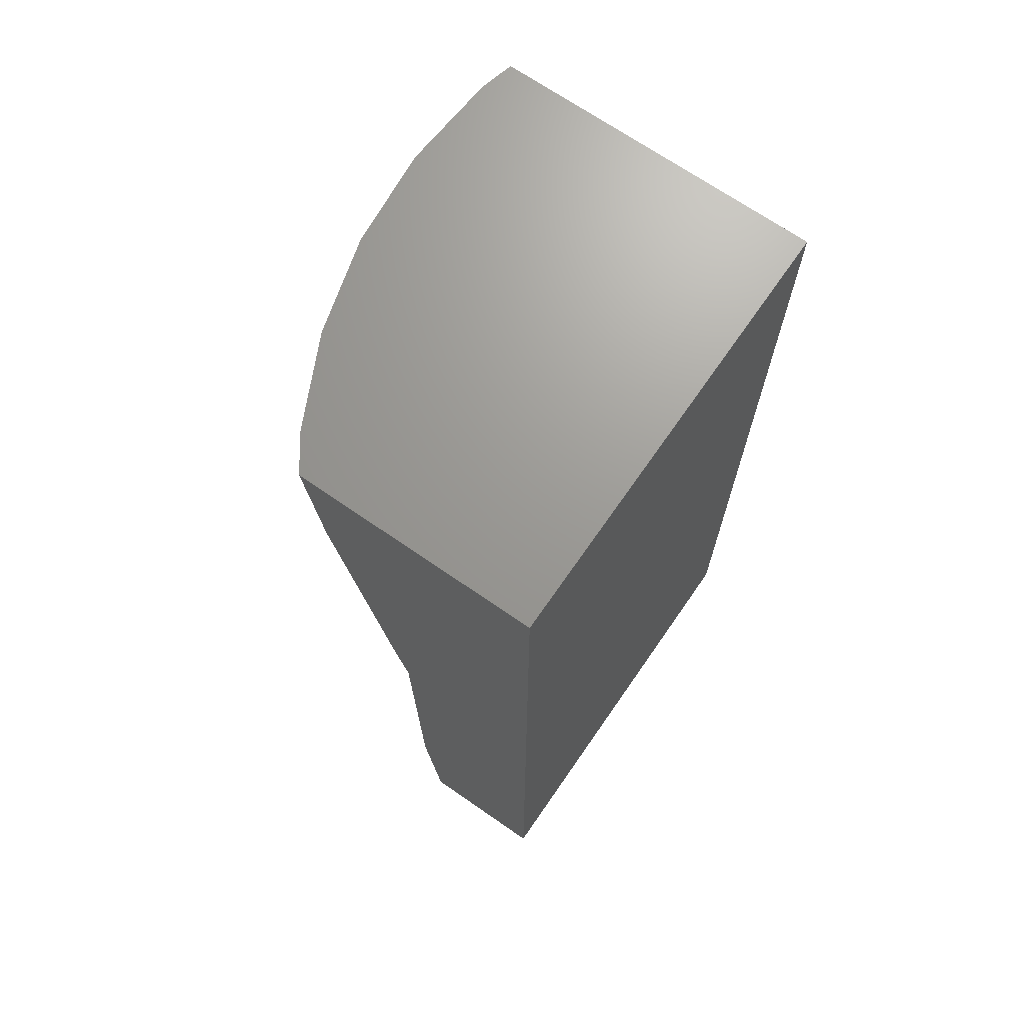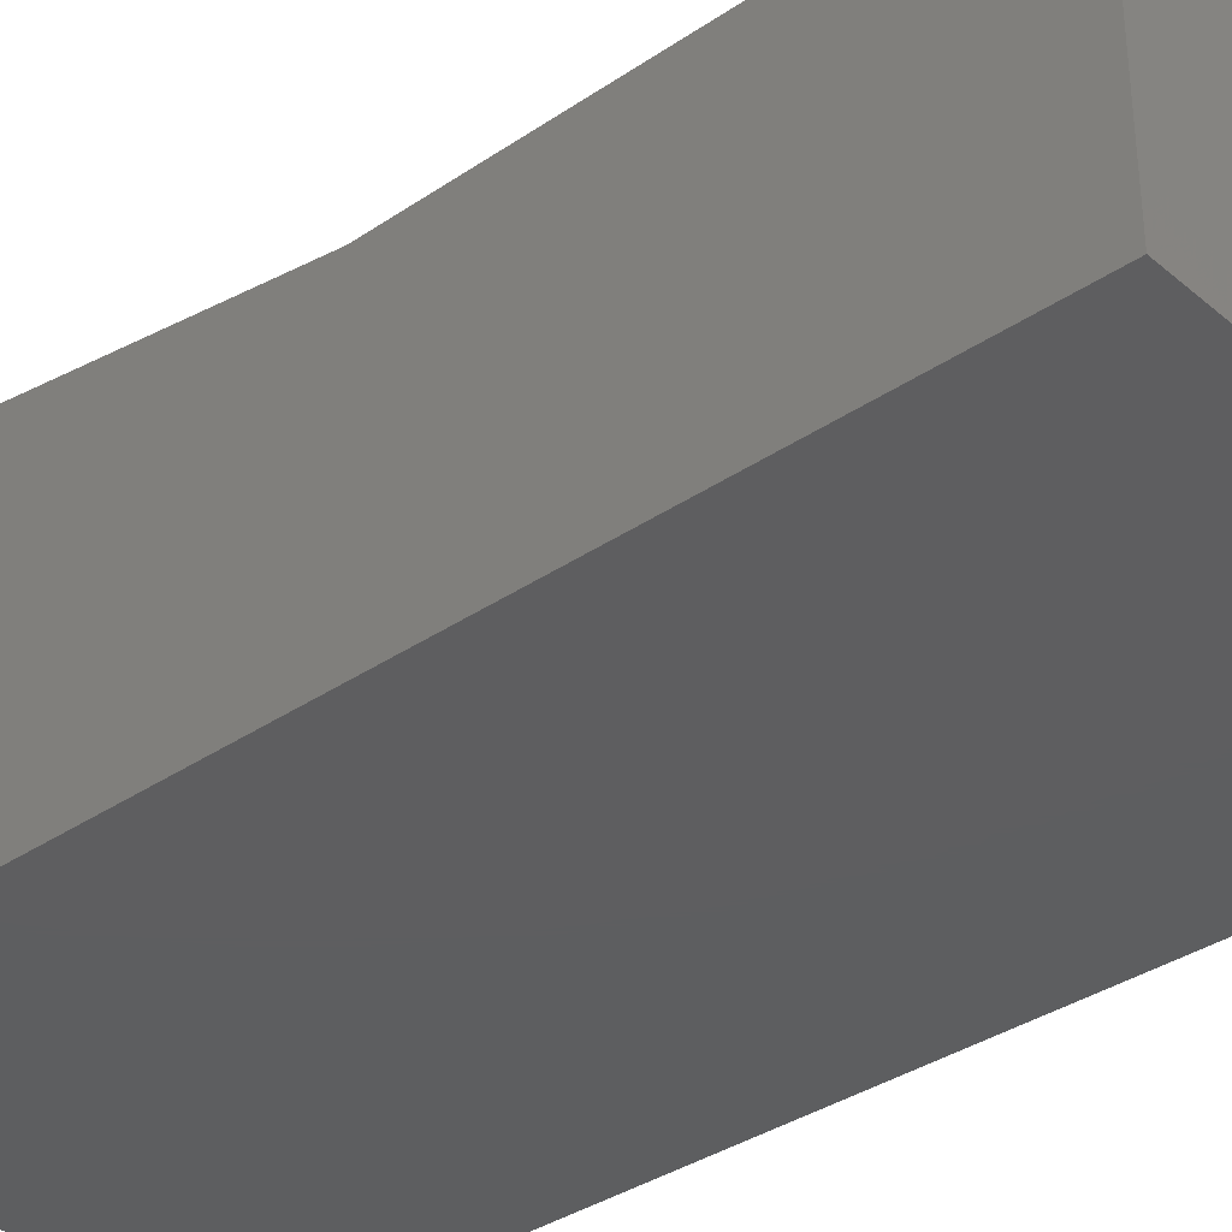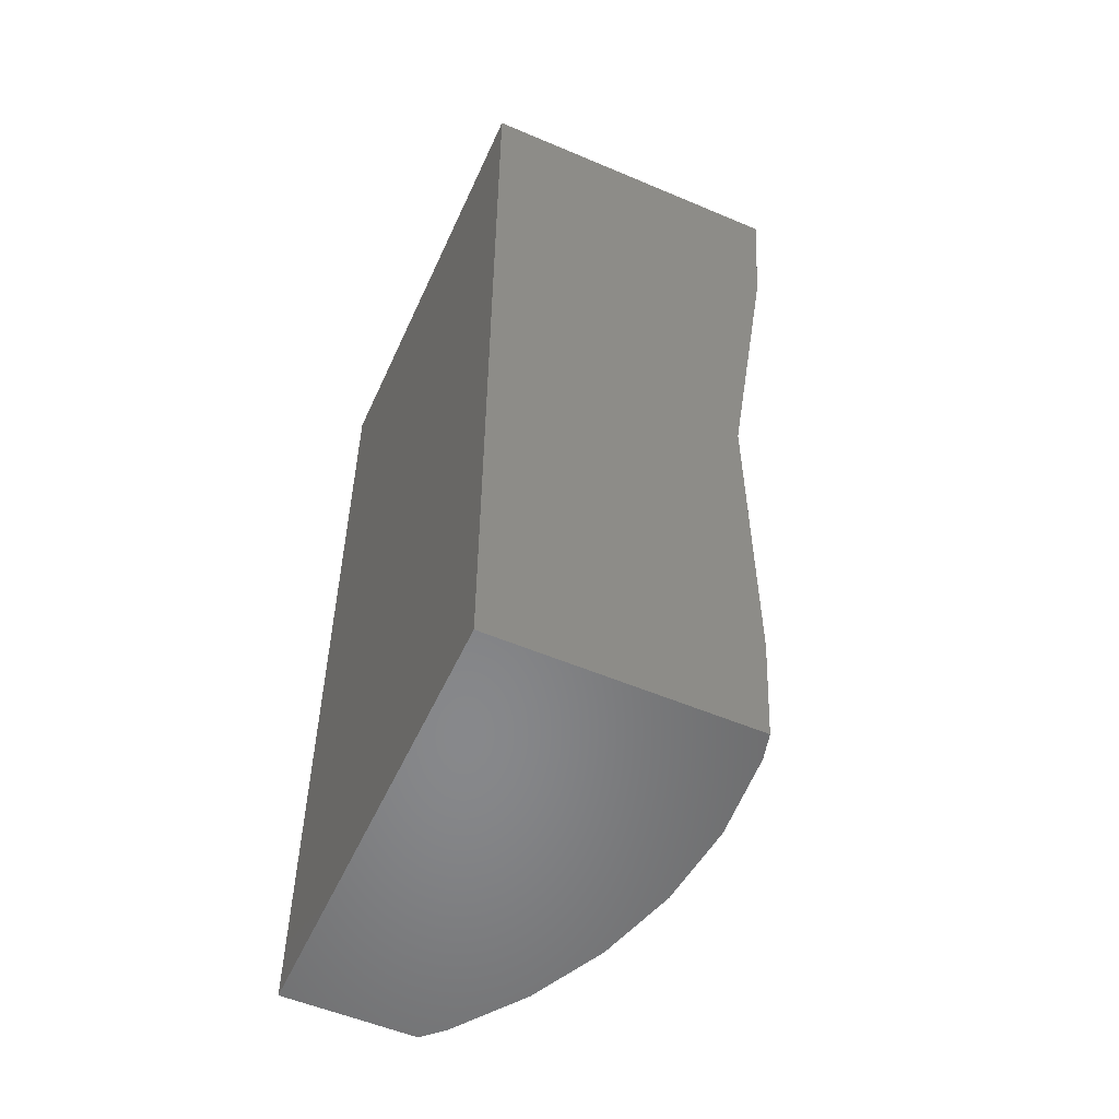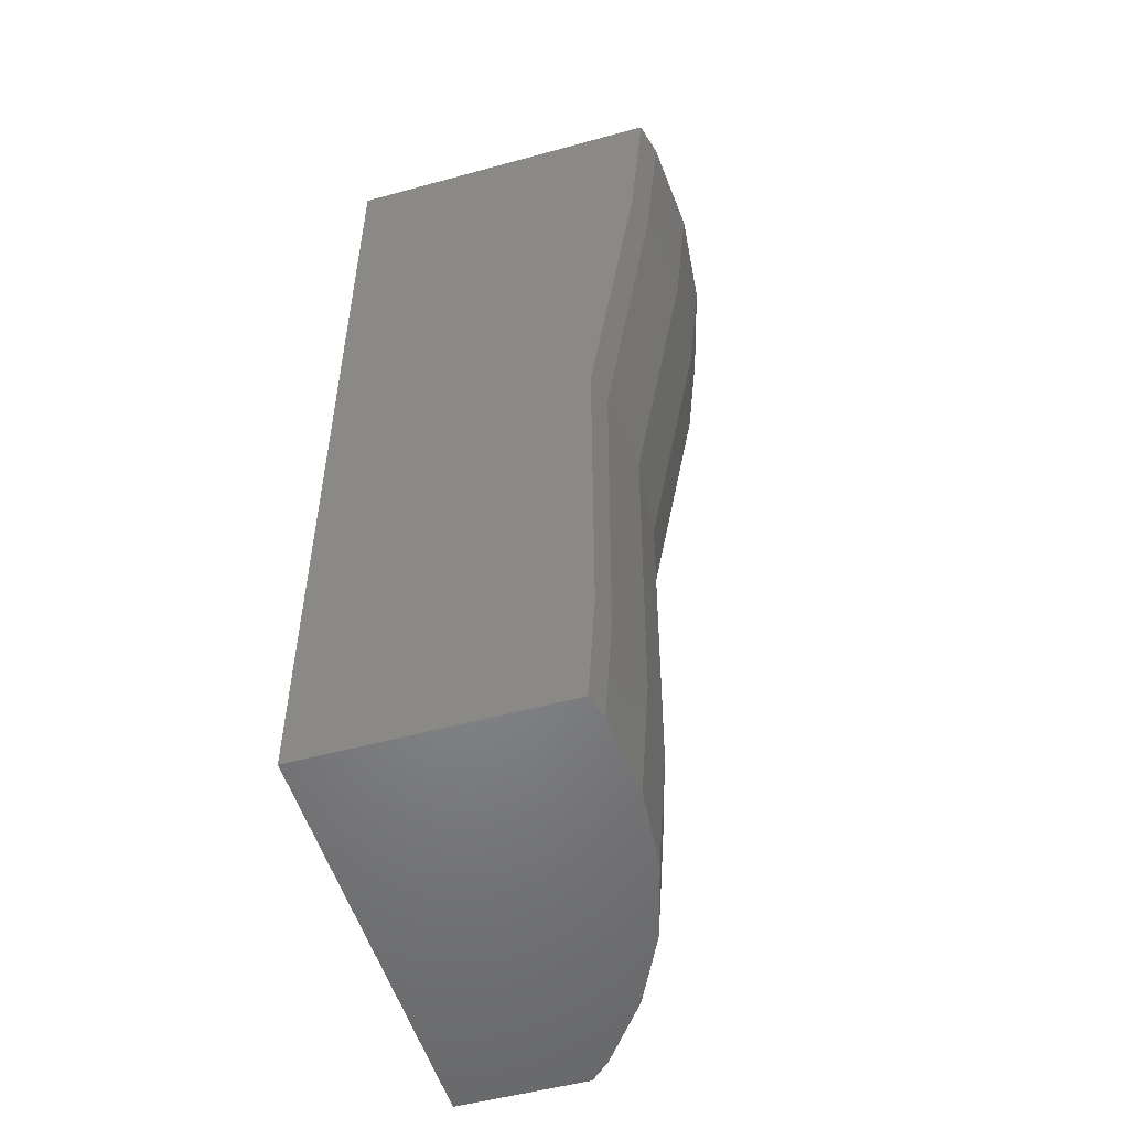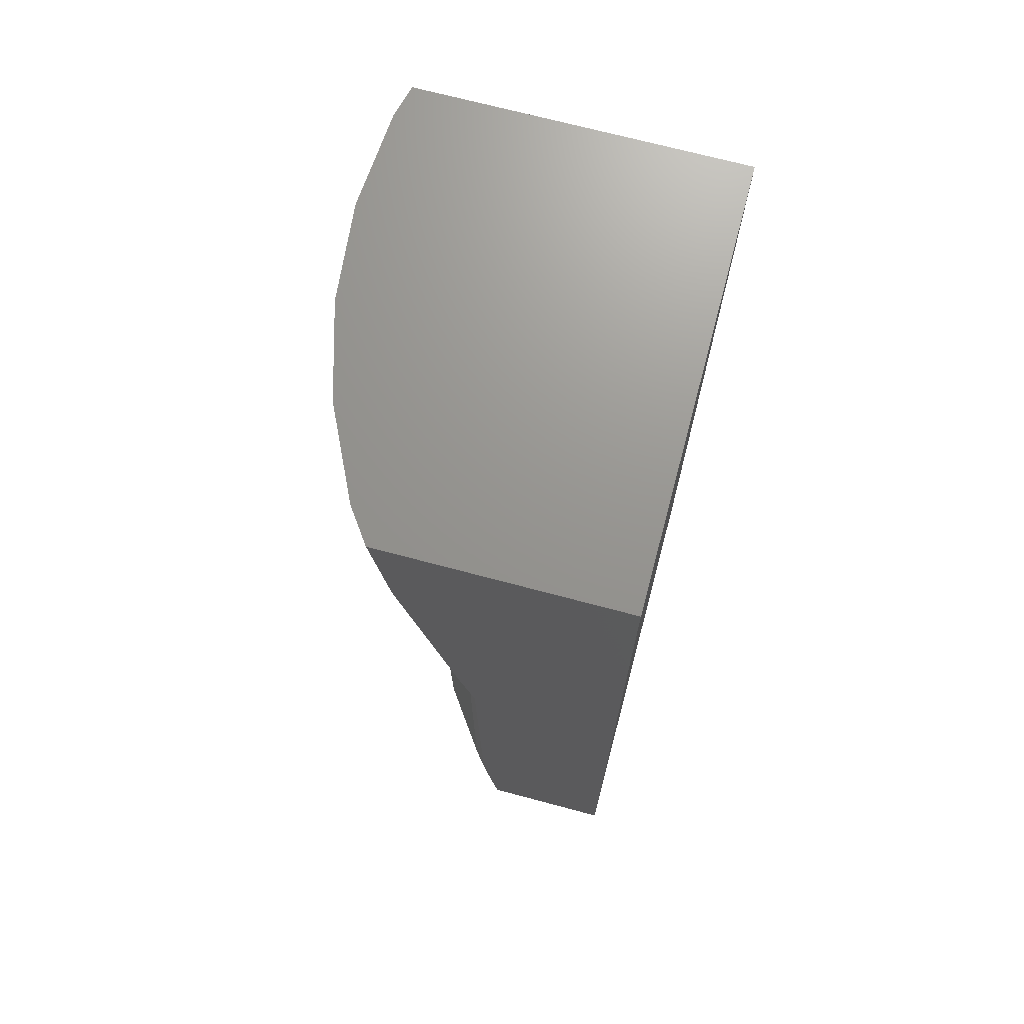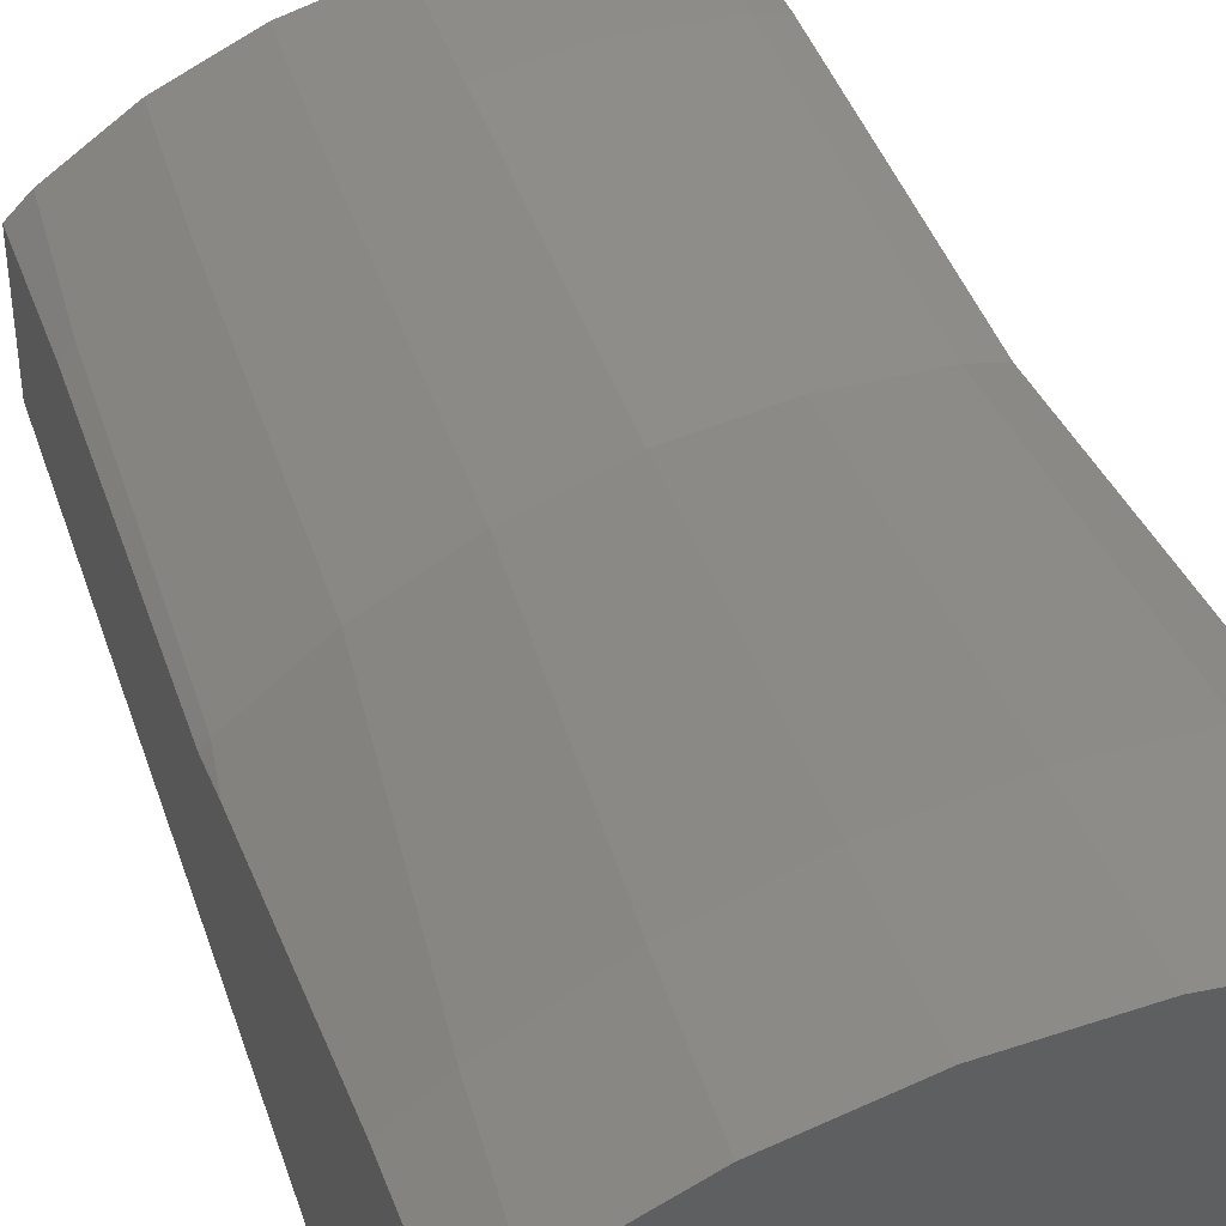
<metadata>
{"format":"stl","ext":"stl","renderer":"f3d","projection":"perspective","resolution":1024,"background":"white","views":[{"elev":69.7,"azim":124.7,"up":"+Y"},{"elev":-35.5,"azim":-48.1,"up":"+Z"},{"elev":-54.6,"azim":-114.2,"up":"+Y"},{"elev":-52.6,"azim":-73.6,"up":"+Y"},{"elev":70.9,"azim":104.9,"up":"+Y"},{"elev":41.6,"azim":162.3,"up":"+Z"}]}
</metadata>
<code>
# stl→obj: 59 verts, 114 faces
v 33.33 -76.27 16.84
v 33.33 -71.6 8.333
v 33.33 -71.6 17.42
v 33.33 -80.29 16
v 33.33 -86.82 14.63
v 33.33 -88.04 14.33
v 33.33 -88.83 14.13
v 33.33 -107.4 8.333
v 33.33 -99.23 13.98
v 33.33 -101.4 13.95
v 33.33 -107.4 13.32
v 16.67 -107.4 8.333
v 16.67 -71.6 8.333
v 16.67 -77.84 20.07
v 16.67 -71.6 20.61
v 16.67 -82.54 19.38
v 16.67 -90.4 18.21
v 16.67 -94.71 18.21
v 16.67 -103 18.21
v 16.67 -107 17.97
v 16.67 -107.4 17.95
v 21.59 -71.6 21.23
v 23.27 -71.6 21.07
v 19.71 -71.6 21.08
v 25.25 -71.6 20.88
v 17.92 -71.6 20.94
v 26.78 -71.6 20.45
v 28.78 -71.6 19.89
v 30.14 -71.6 19.25
v 32.09 -71.6 18.31
v 33.24 -71.6 17.49
v 20.82 -107.4 18.46
v 19.65 -107.4 18.37
v 17.63 -107.4 18.2
v 22.76 -107.4 18.28
v 24 -107.4 18.17
v 25.81 -107.4 17.67
v 27.08 -107.4 17.32
v 28.72 -107.4 16.54
v 29.97 -107.4 15.94
v 31.39 -107.4 14.93
v 32.57 -107.4 14.09
v 33.07 -88.85 14.4
v 32.91 -101.4 14.37
v 31.77 -76.42 17.94
v 30.4 -89.1 16.28
v 30.24 -101.7 16.25
v 28.51 -76.73 19.47
v 27.44 -89.38 17.66
v 27.29 -102 17.63
v 25.04 -77.05 20.4
v 24.29 -89.68 18.51
v 24.15 -102.2 18.48
v 21.46 -77.39 20.71
v 21.04 -89.99 18.8
v 20.9 -102.6 18.77
v 17.88 -77.73 20.4
v 17.79 -90.29 18.51
v 17.66 -102.9 18.48
f 1 2 3
f 4 2 1
f 5 2 4
f 6 2 5
f 7 2 6
f 8 7 9
f 8 9 10
f 8 10 11
f 7 8 2
f 12 2 8
f 2 12 13
f 13 14 15
f 13 16 14
f 13 17 16
f 12 17 13
f 17 12 18
f 18 12 19
f 19 12 20
f 20 12 21
f 13 22 23
f 22 13 24
f 13 23 25
f 24 13 26
f 13 25 27
f 2 27 28
f 2 28 29
f 2 29 30
f 2 30 31
f 2 31 3
f 27 2 13
f 26 13 15
f 12 32 33
f 12 33 34
f 32 12 35
f 12 34 21
f 35 12 36
f 36 12 37
f 37 12 38
f 38 12 39
f 8 39 12
f 39 8 40
f 40 8 41
f 41 8 42
f 42 8 11
f 7 6 43
f 6 5 43
f 10 9 44
f 43 9 7
f 9 43 44
f 42 10 44
f 10 42 11
f 31 1 3
f 1 31 45
f 31 30 45
f 46 5 4
f 5 46 43
f 45 4 1
f 4 45 46
f 44 43 47
f 43 46 47
f 42 44 41
f 47 41 44
f 41 47 40
f 29 45 30
f 45 29 48
f 29 28 48
f 46 45 49
f 45 48 49
f 47 46 50
f 46 49 50
f 40 47 39
f 50 39 47
f 39 50 38
f 27 48 28
f 48 27 51
f 27 25 51
f 49 48 52
f 48 51 52
f 50 49 53
f 49 52 53
f 38 50 37
f 53 37 50
f 37 53 36
f 23 51 25
f 51 23 54
f 23 22 54
f 52 51 55
f 51 54 55
f 53 52 56
f 52 55 56
f 36 53 35
f 56 35 53
f 35 56 32
f 24 54 22
f 54 24 57
f 24 26 57
f 55 54 58
f 54 57 58
f 56 55 59
f 55 58 59
f 32 56 33
f 59 33 56
f 33 59 34
f 15 57 26
f 57 15 14
f 16 58 57
f 58 16 17
f 57 14 16
f 18 59 58
f 59 18 19
f 58 17 18
f 20 34 59
f 34 20 21
f 59 19 20

</code>
